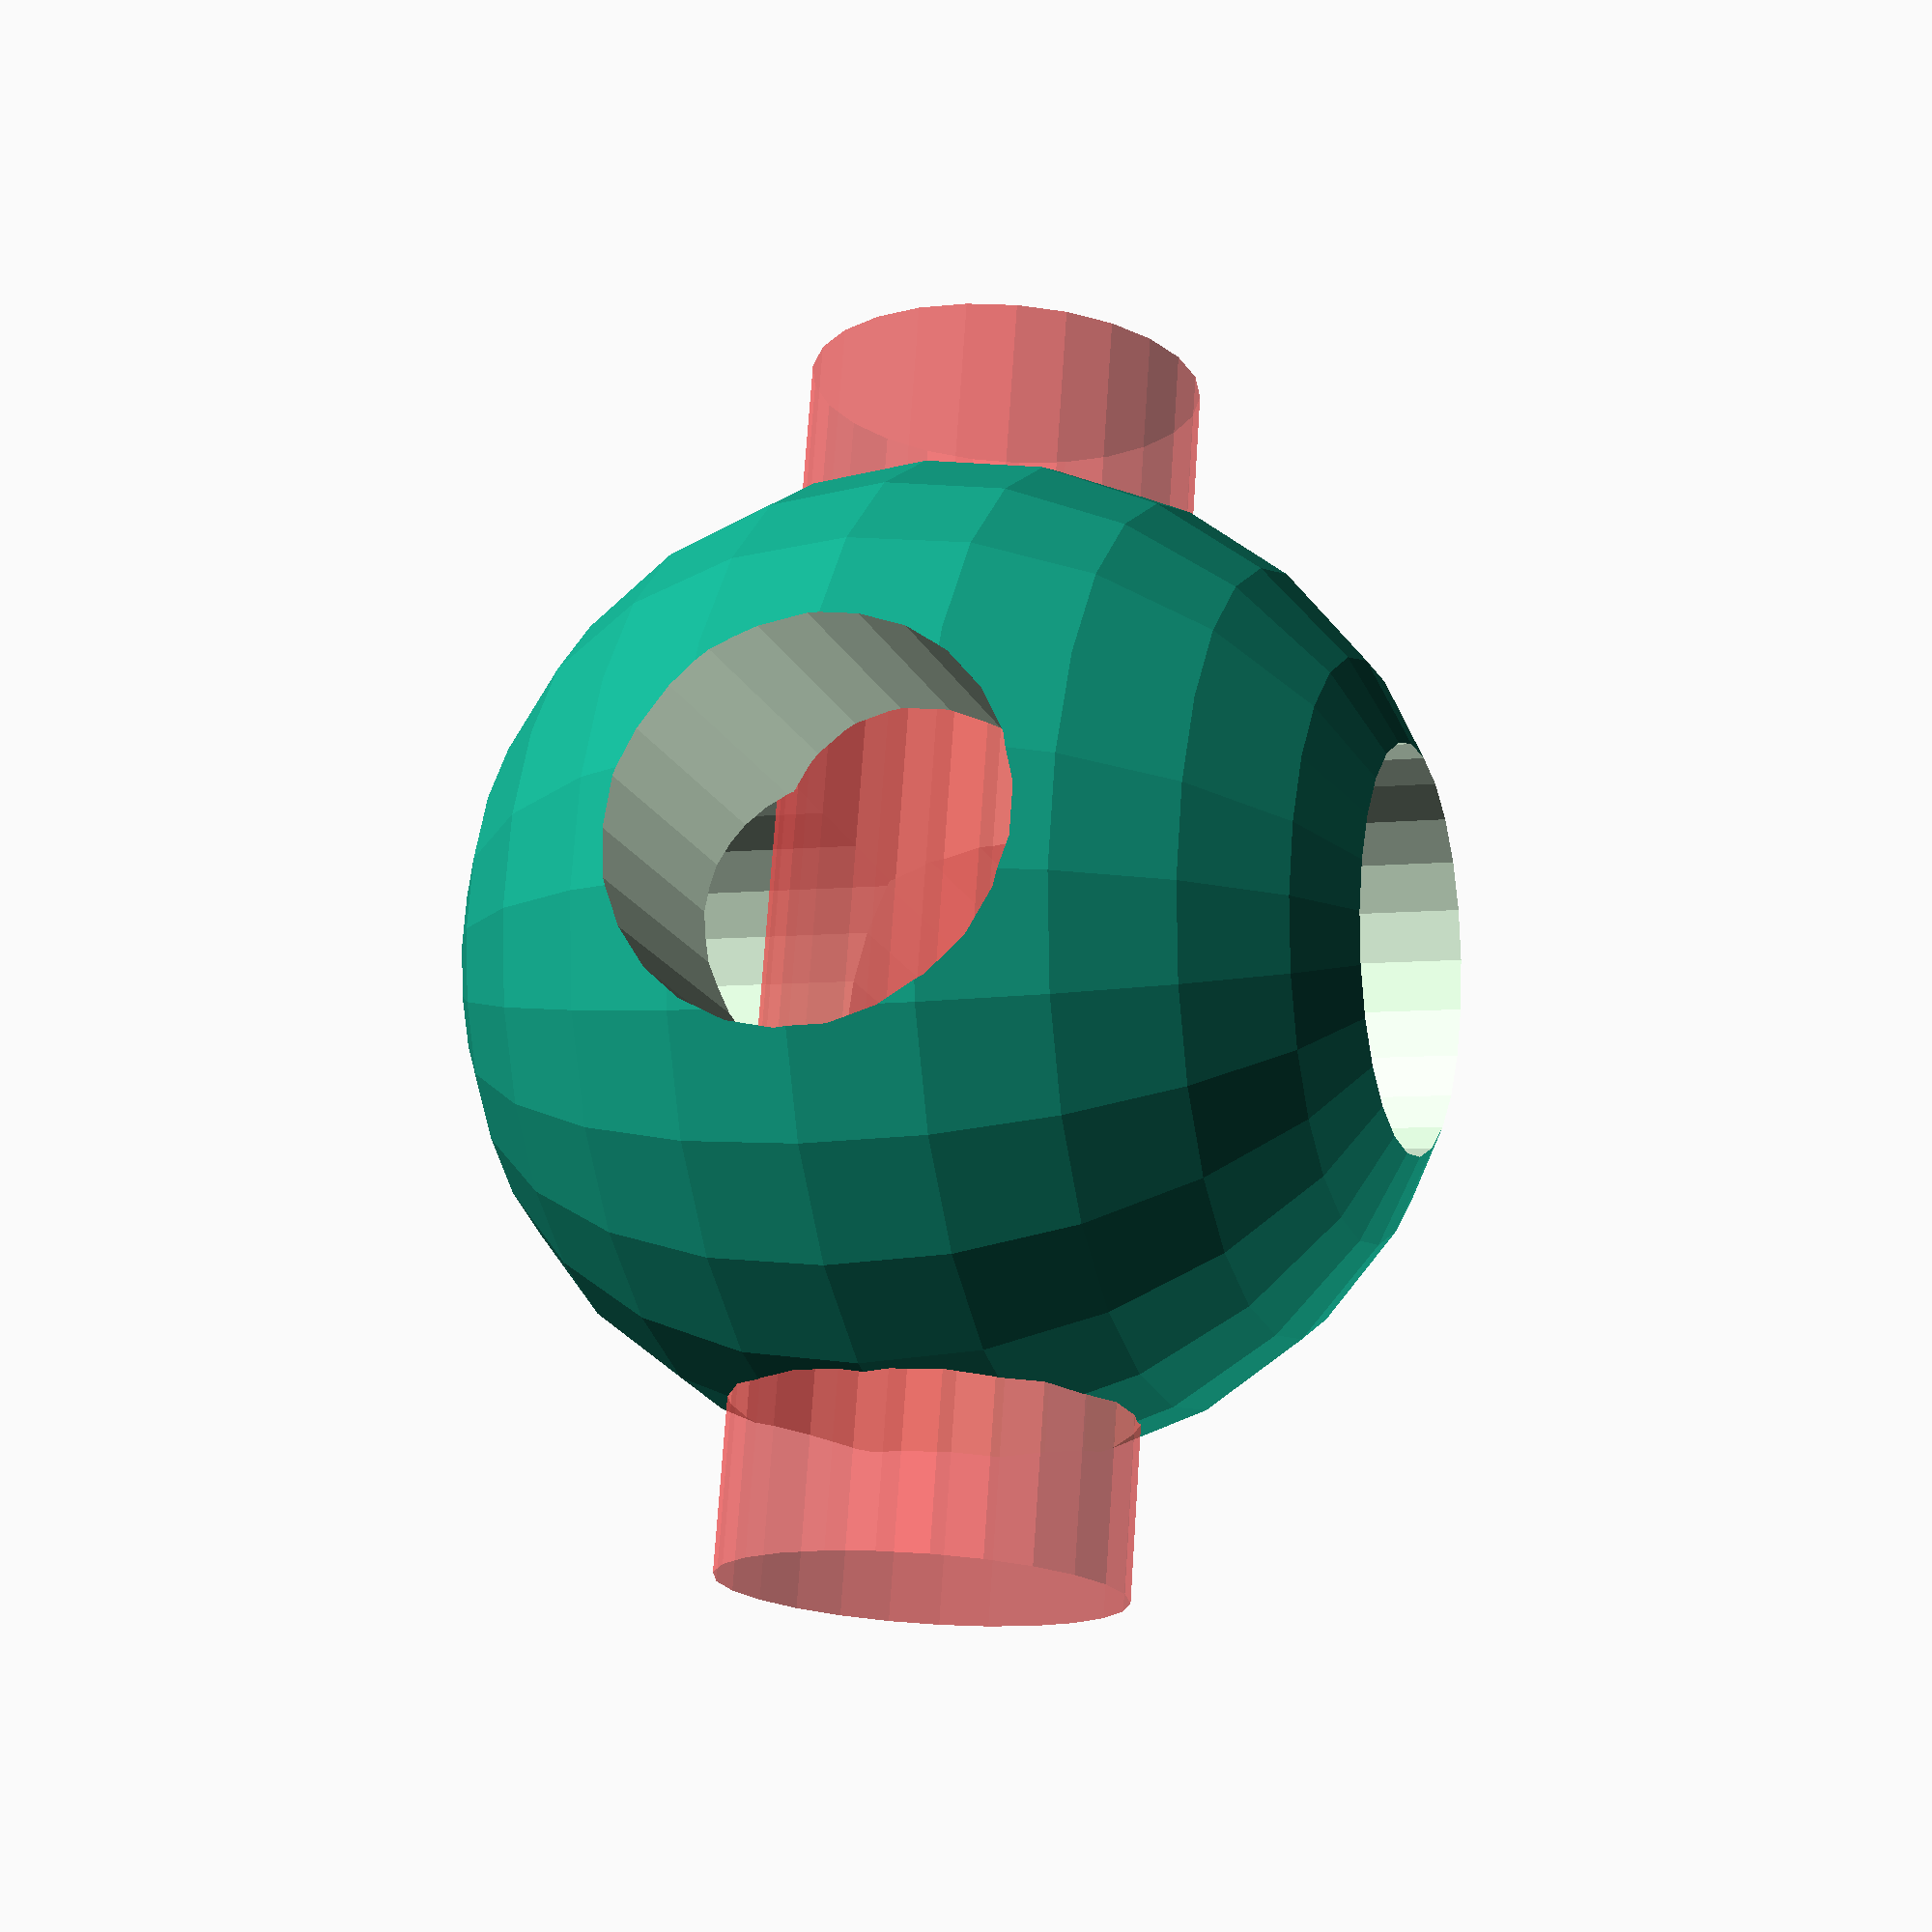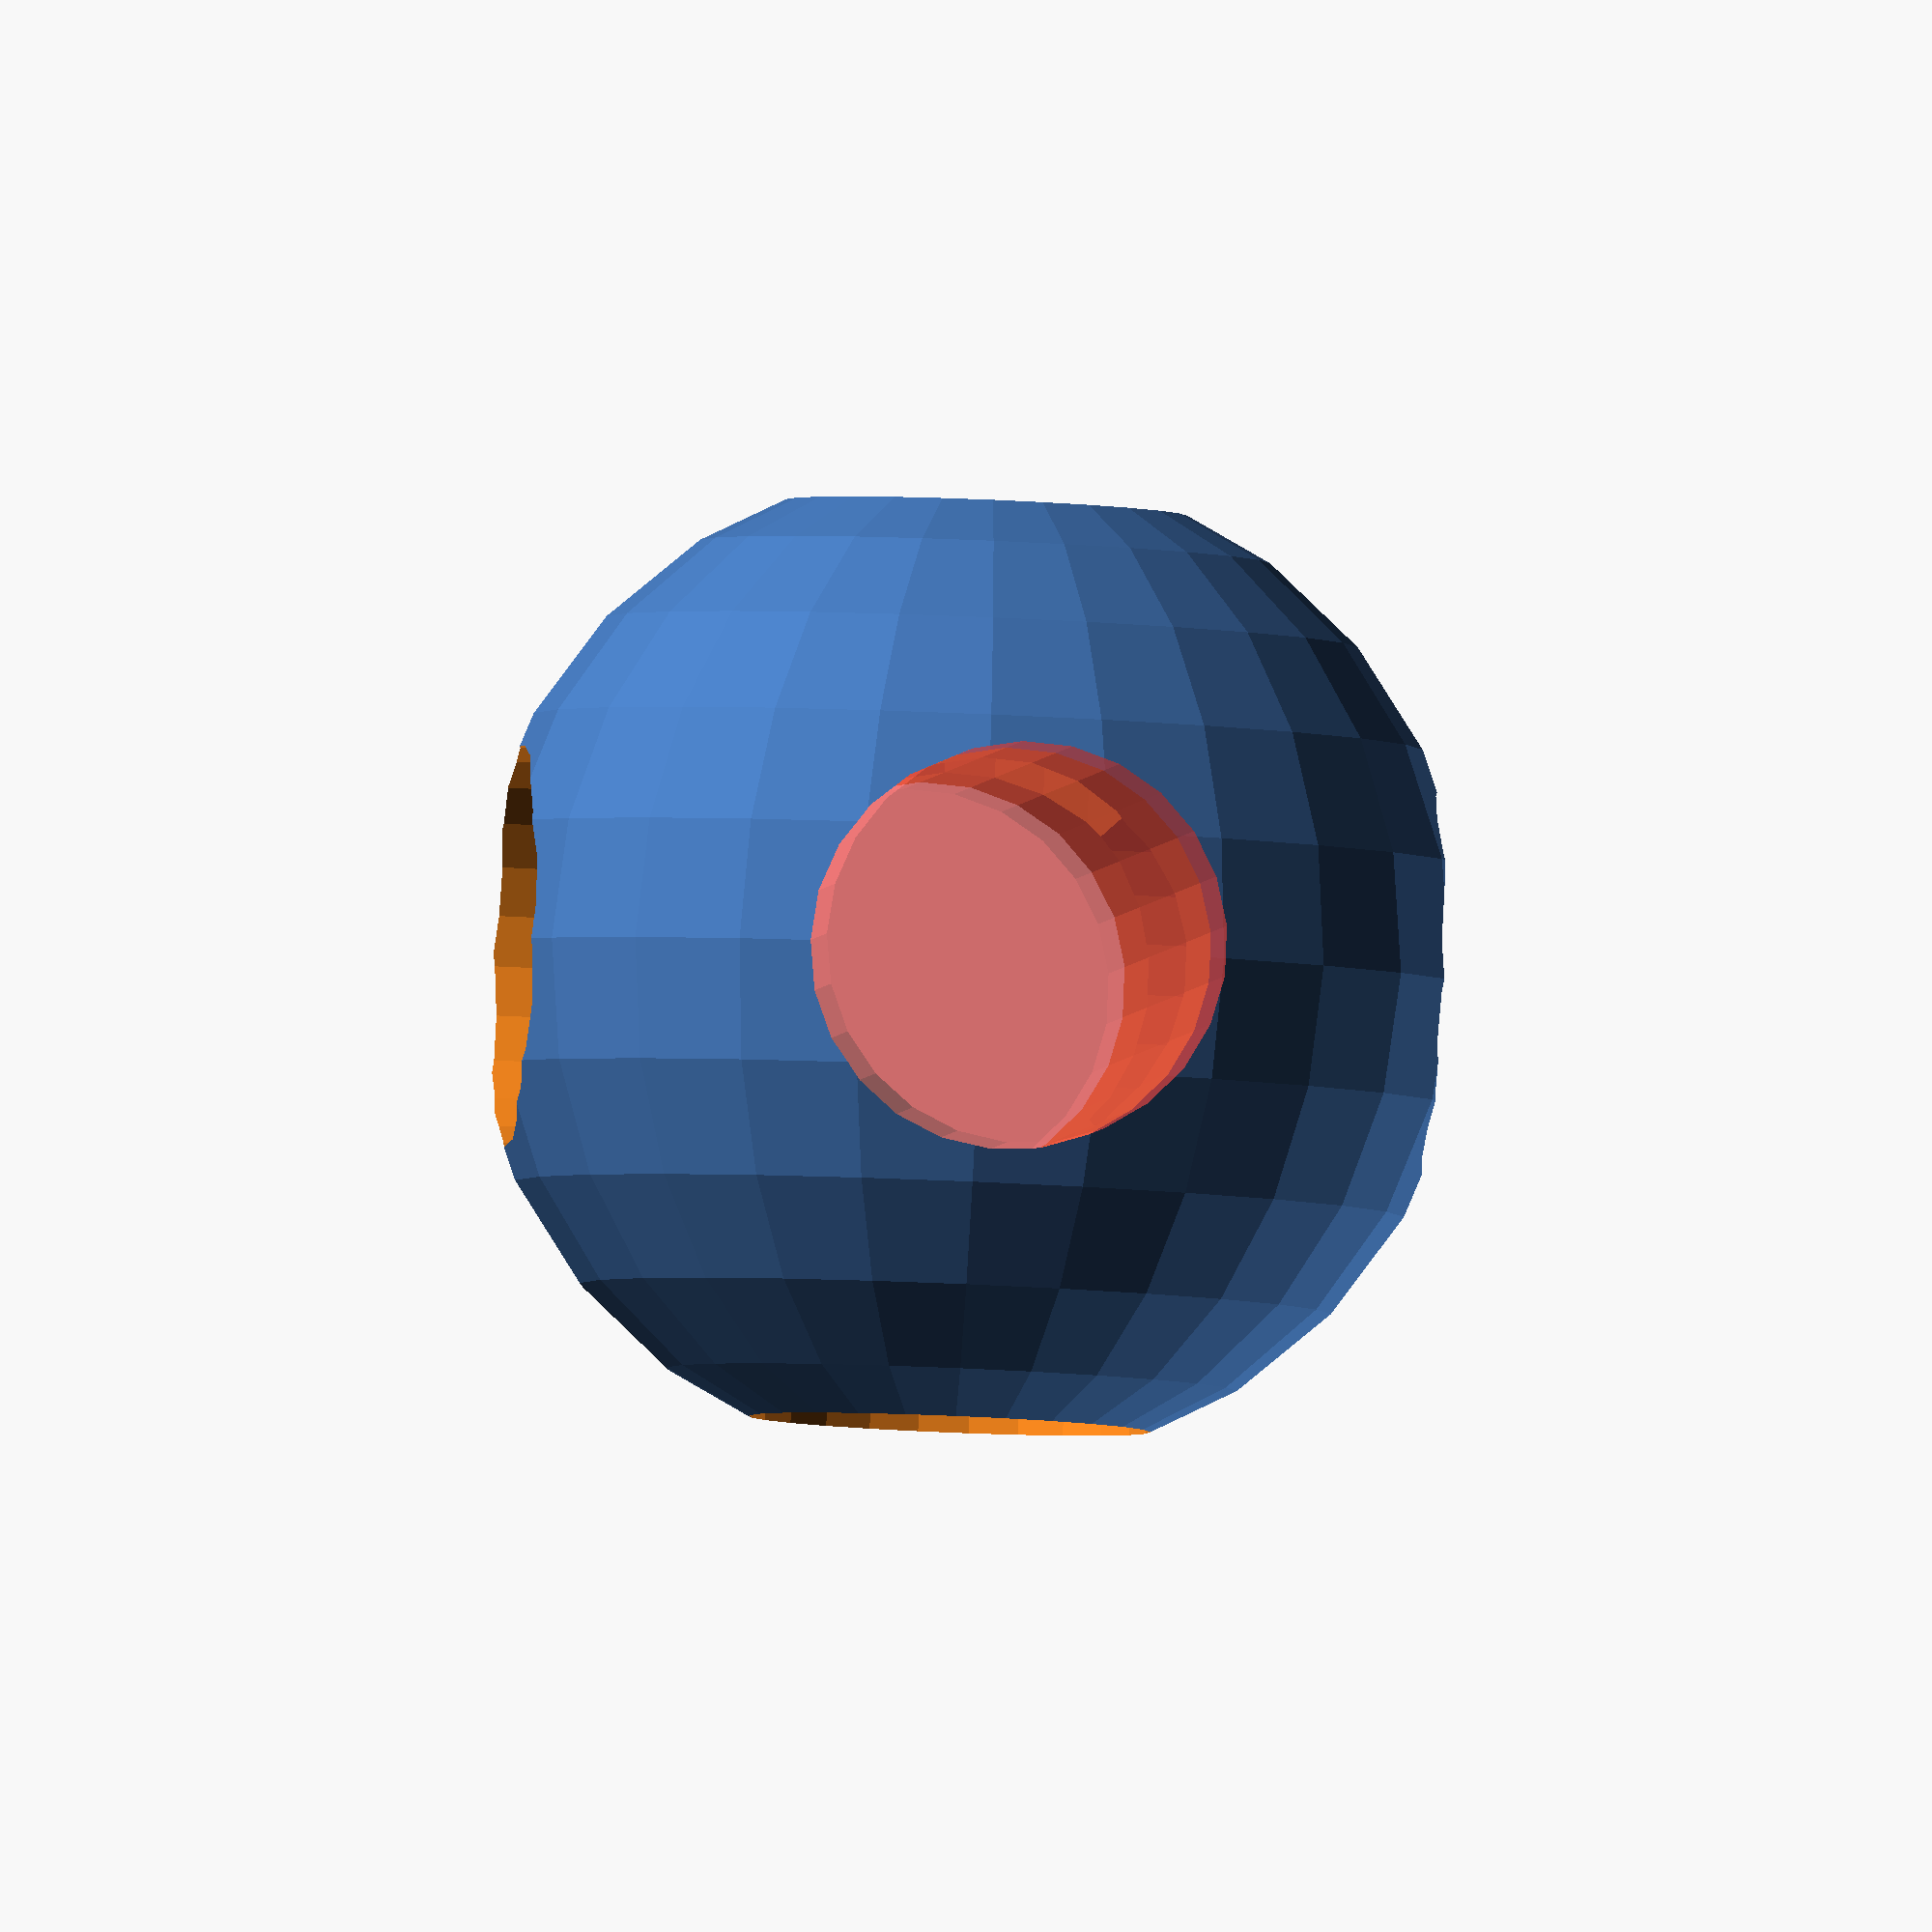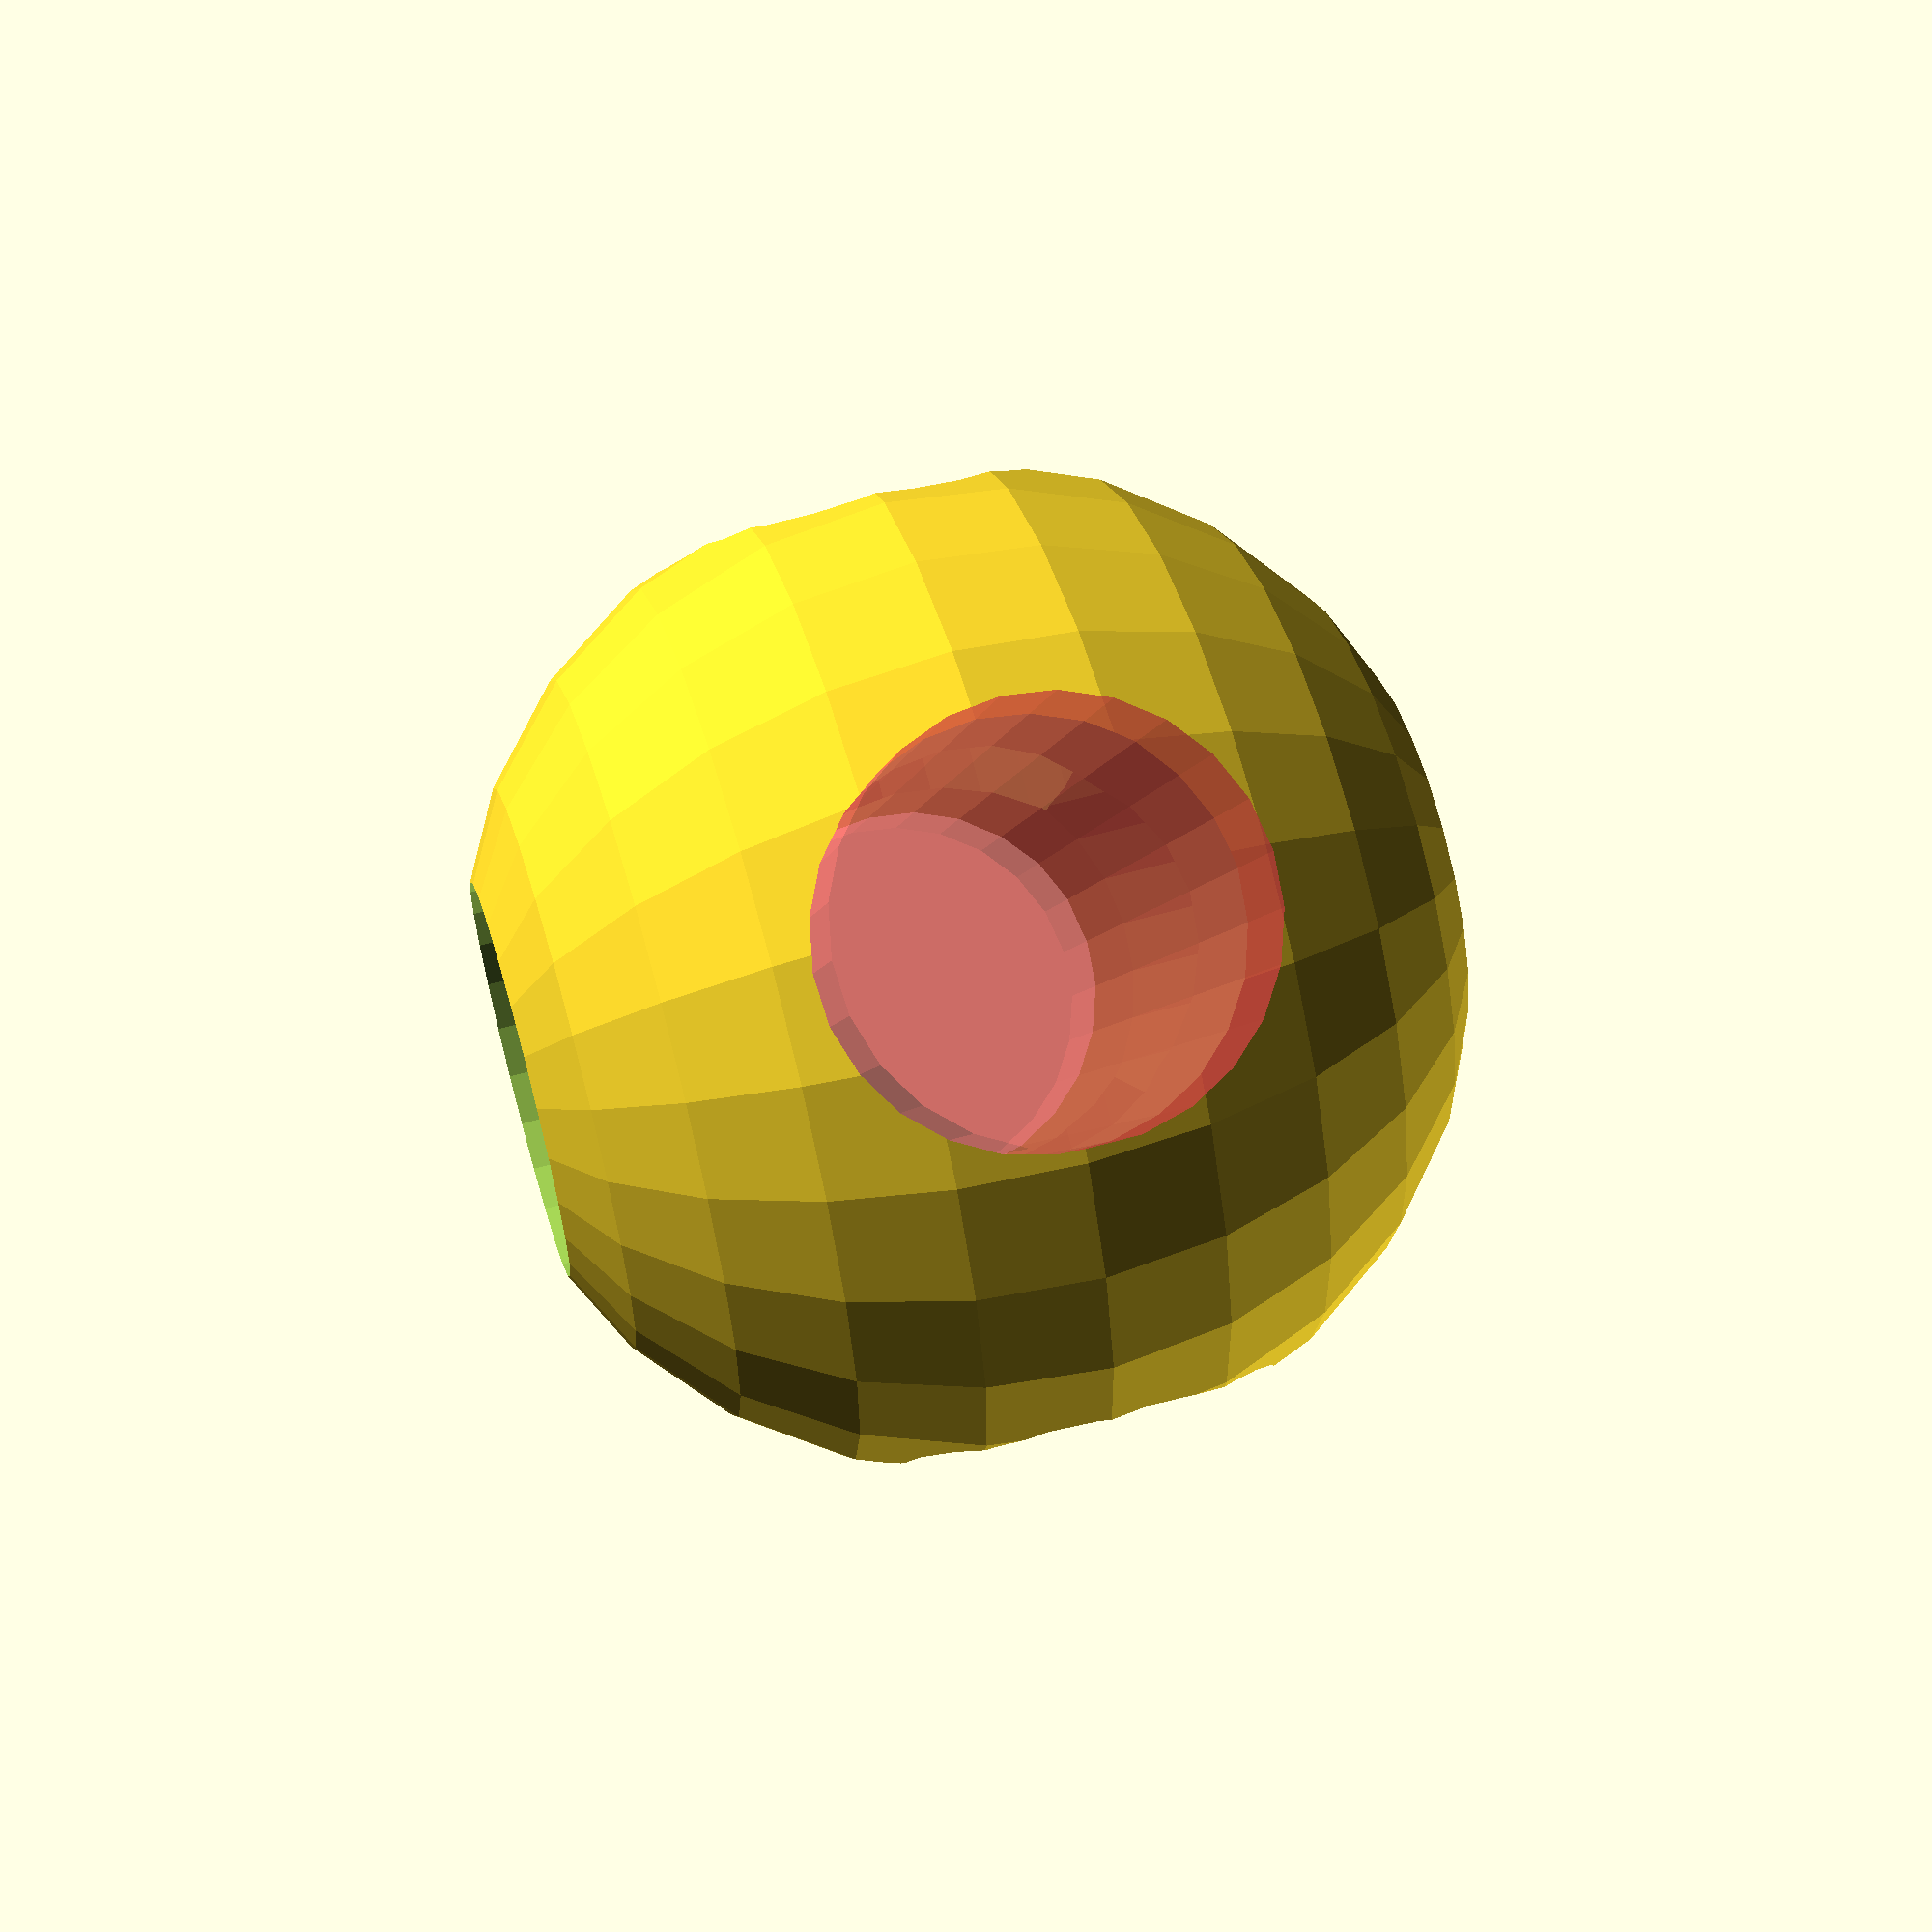
<openscad>
$fn=25;
difference() {
  sphere(r=10);
  cylinder(h=20, r1=4, r2=4, center=true);
  rotate([0, 90, 0]) {
    cylinder(r=4, h=20, center=true);
  }
  rotate([90, 0, 0]) {
    #cylinder(r=4, h=25, center=true);
  }
}
</openscad>
<views>
elev=5.9 azim=11.7 roll=289.3 proj=p view=wireframe
elev=272.4 azim=354.6 roll=182.3 proj=o view=wireframe
elev=120.1 azim=152.9 roll=286.1 proj=p view=wireframe
</views>
